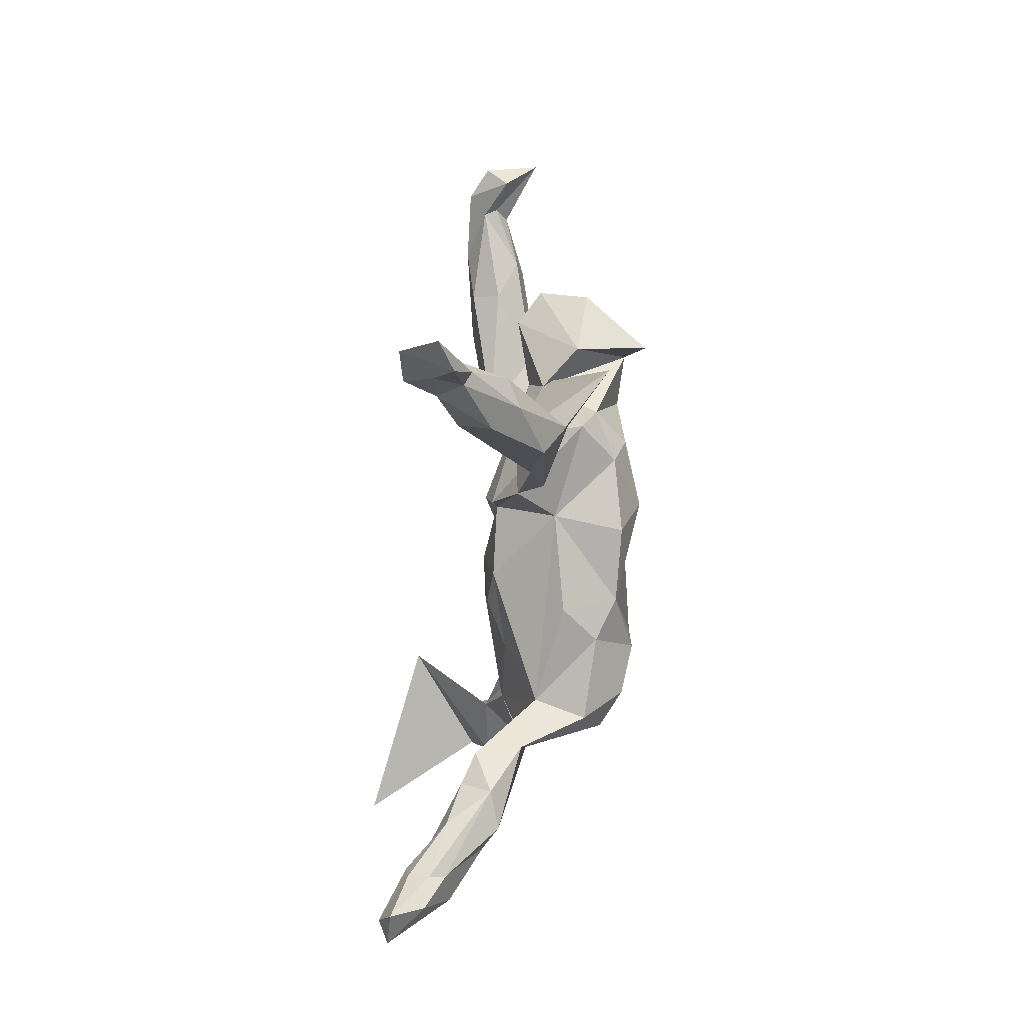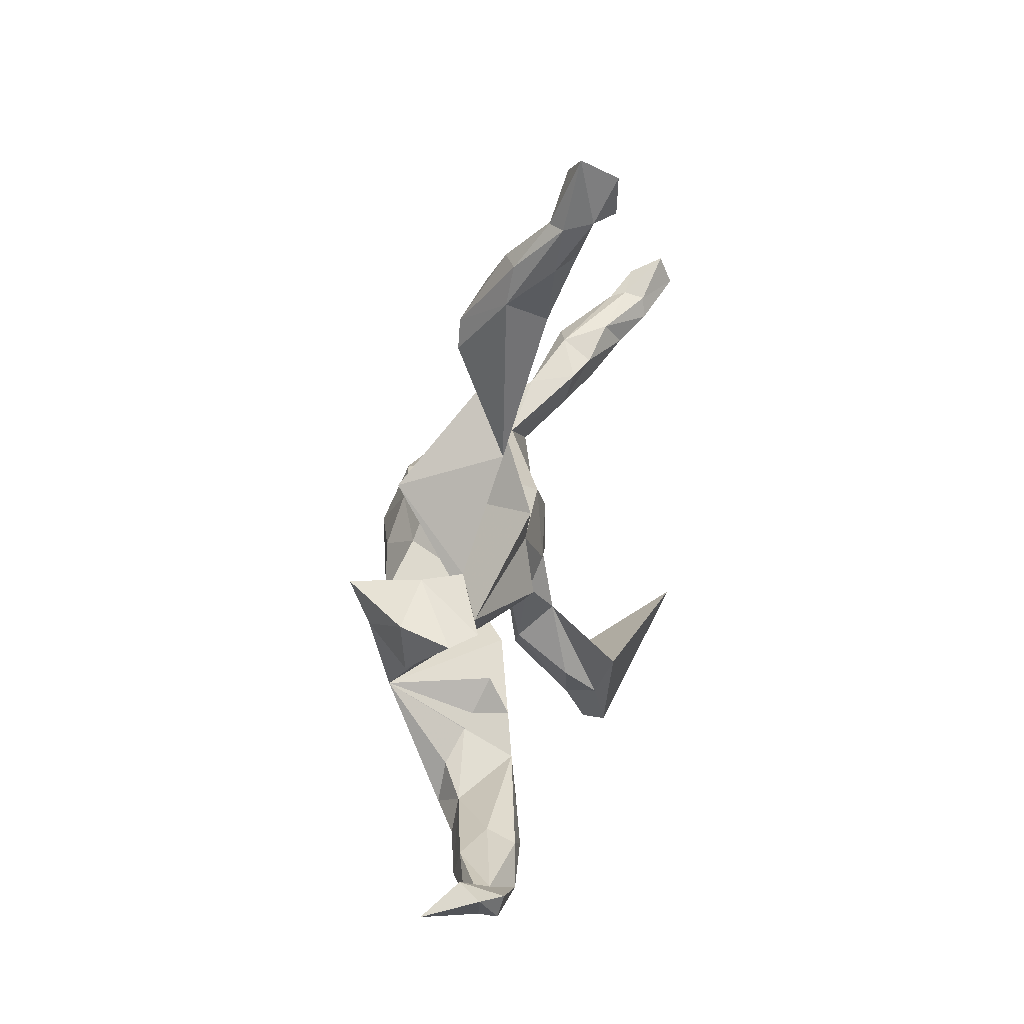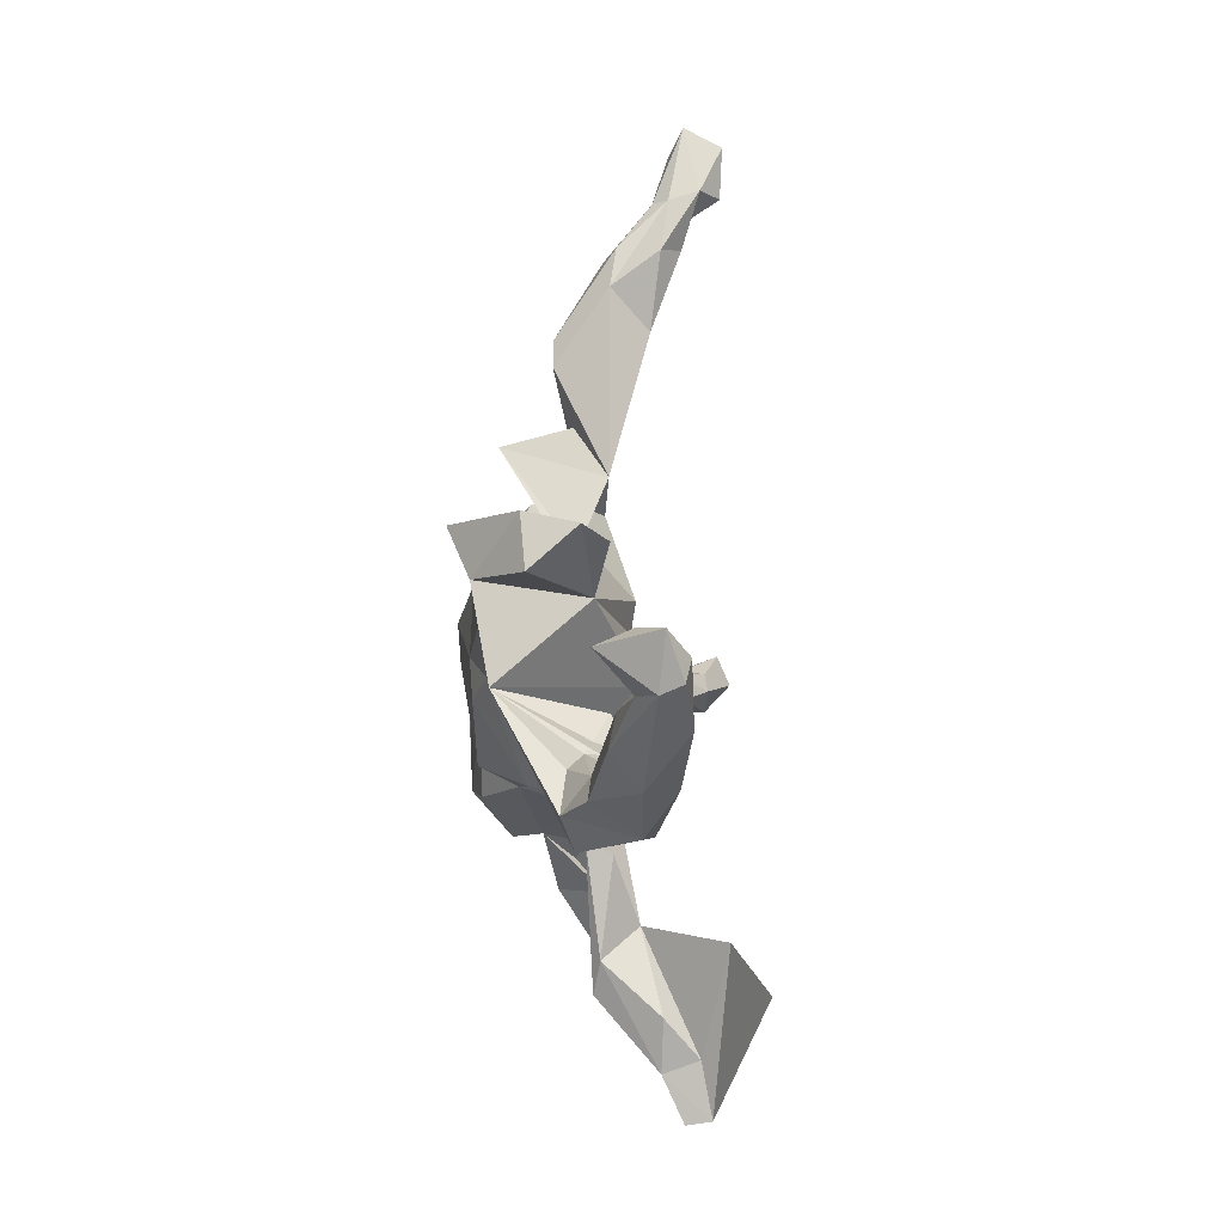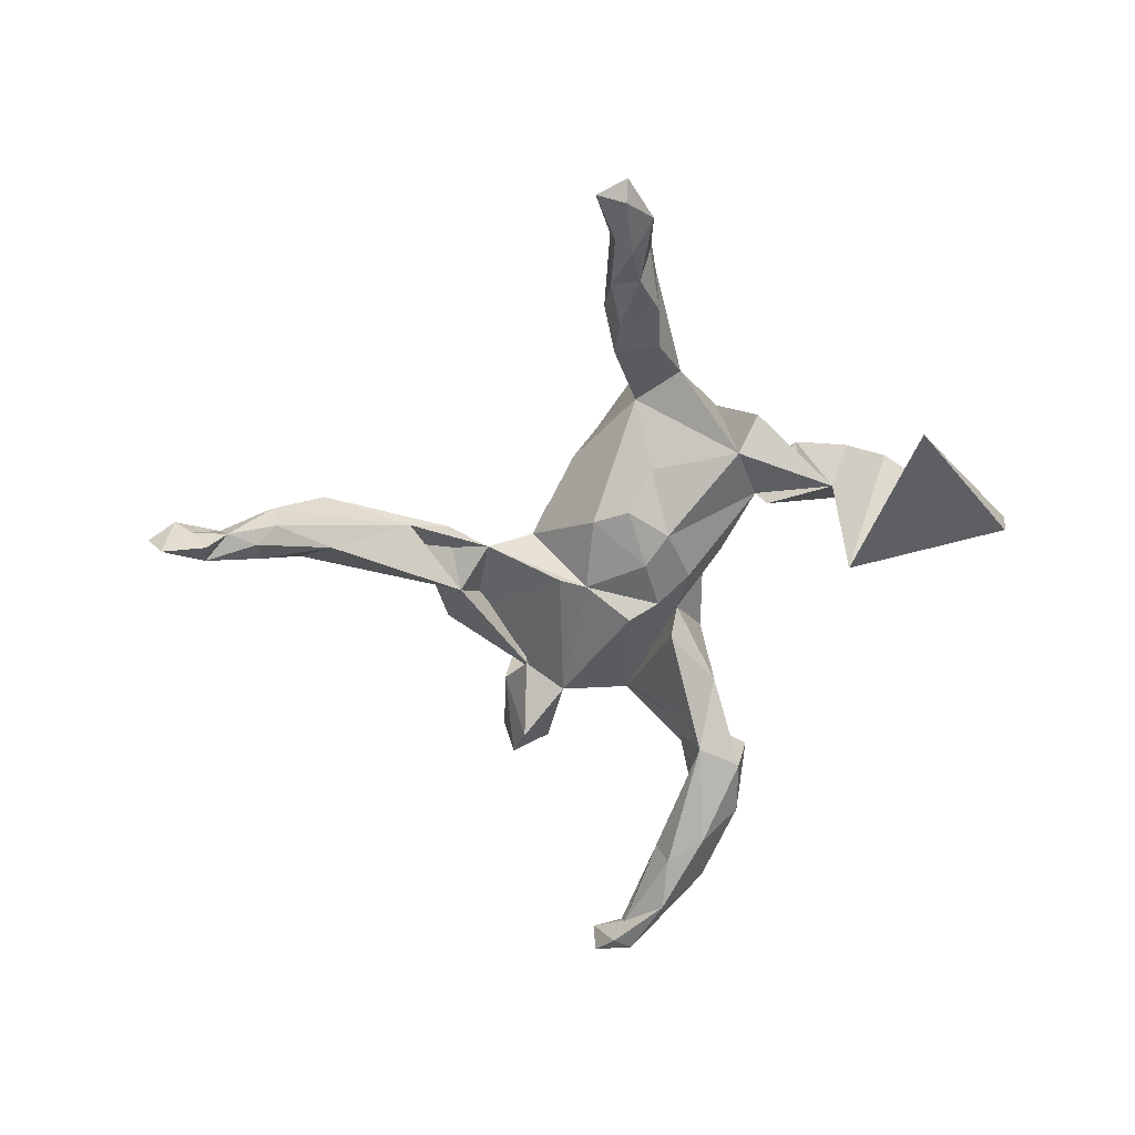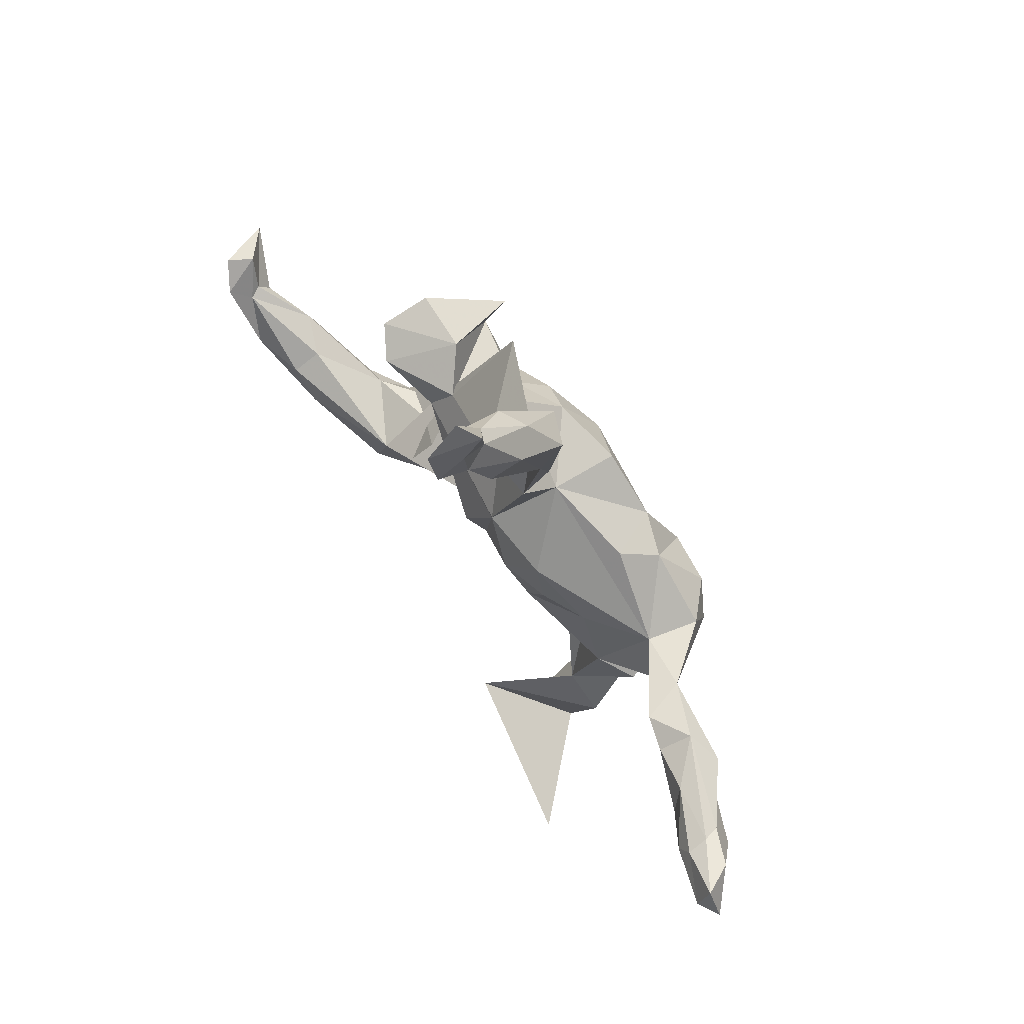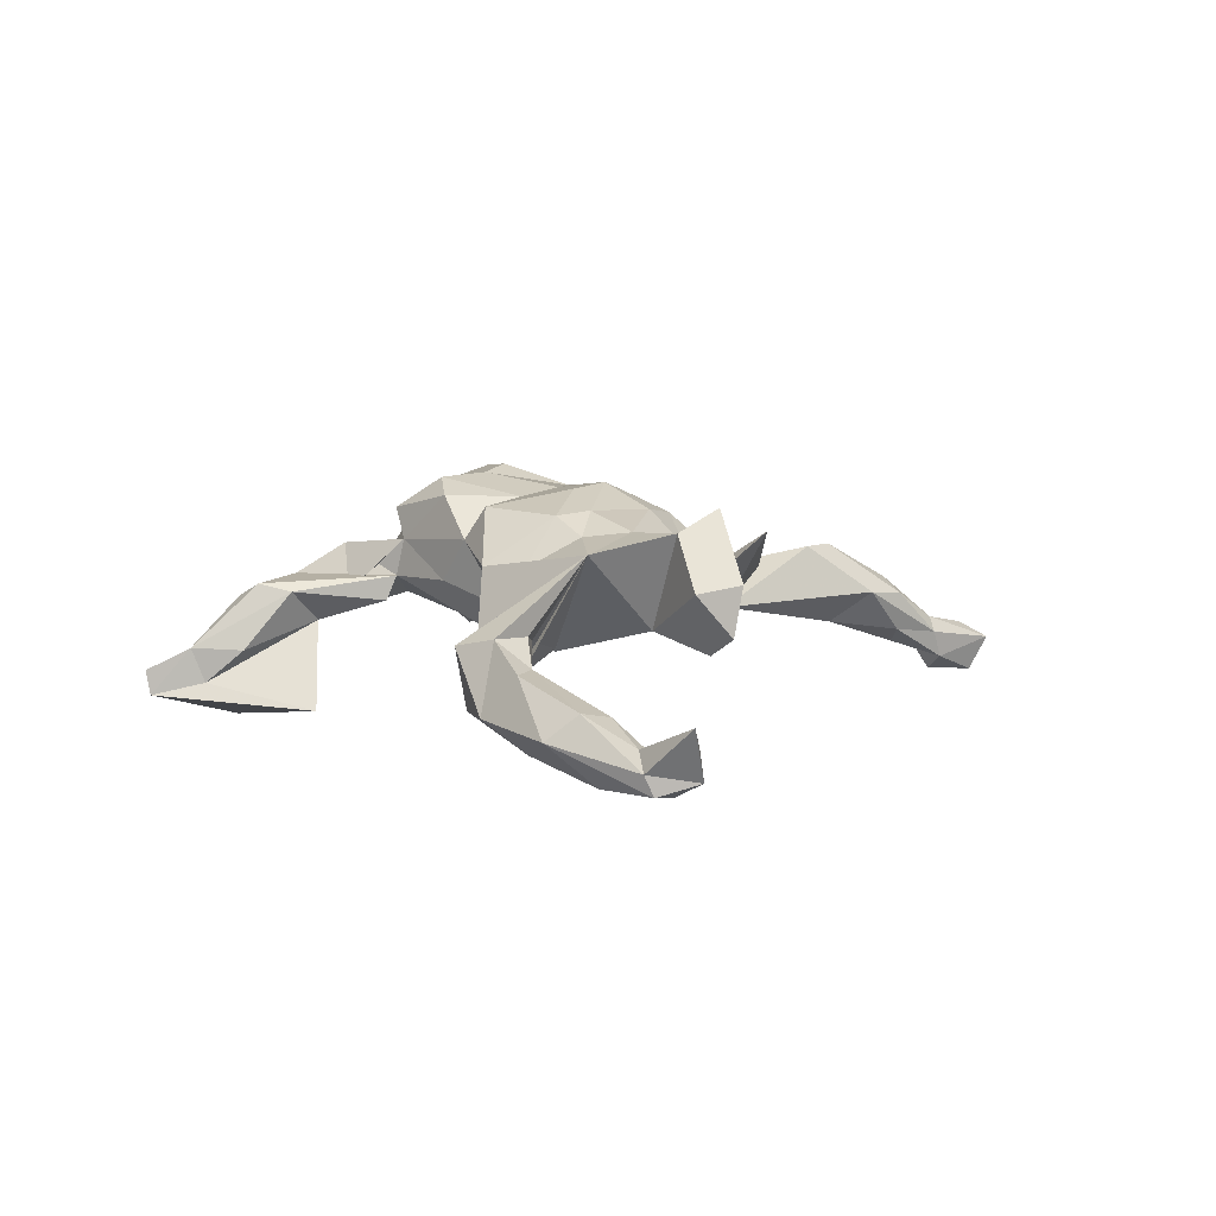
<metadata>
{"format":"obj","ext":"obj","renderer":"f3d","projection":"perspective","resolution":1024,"background":"white","views":[{"elev":70.4,"azim":-85.2,"up":"+Y"},{"elev":42.0,"azim":102.2,"up":"+Y"},{"elev":-9.8,"azim":93.3,"up":"+Y"},{"elev":-65.2,"azim":-97.3,"up":"+Z"},{"elev":74.9,"azim":-126.9,"up":"+Y"},{"elev":11.0,"azim":68.3,"up":"+Z"}]}
</metadata>
<code>
v 0.005313 0.7672 -0.1759
v -0.01968 0.8457 -0.2112
v -0.03603 0.7643 -0.2066
v -0.04104 0.7966 -0.1582
v -0.01097 0.8778 -0.1492
v 0.012 0.7502 -0.1257
v -0.0441 0.7317 -0.1533
v 0.7543 -0.1375 -0.1737
v 0.7838 -0.06864 -0.1503
v -0.02505 0.6768 -0.1448
v 0.7088 -0.1189 -0.1501
v 0.7384 -0.1006 -0.1817
v -0.04171 0.8345 -0.1222
v 0.6481 -0.1856 -0.1814
v 0.01634 0.6674 -0.1137
v 0.605 -0.2613 -0.1114
v -0.05786 0.6456 -0.1194
v 0.553 -0.1836 -0.1607
v 0.7191 -0.1144 -0.1274
v 0.4988 -0.2458 -0.1583
v -0.00448 0.7483 -0.09915
v 0.7546 -0.06281 -0.1094
v -0.01432 0.5404 -0.09557
v 0.549 -0.1614 -0.1096
v -0.06539 0.6616 -0.06261
v 0.814 -0.09721 -0.05538
v -0.02916 0.7507 -0.1105
v 0.7449 -0.1508 -0.1384
v 0.7152 -0.147 -0.1067
v -0.0241 0.6591 -0.01973
v 0.343 -0.2955 -0.1166
v 0.4492 -0.3084 -0.1045
v -0.03729 0.3995 -0.000183
v 0.02179 0.6696 -0.04371
v 0.62 -0.1527 -0.07727
v 0.6243 -0.2062 -0.06585
v -0.8189 0.08796 -0.1854
v -0.7797 0.08536 -0.2049
v -0.7467 0.03133 -0.159
v 0.3245 -0.2156 -0.105
v 0.2598 -0.1718 -0.08439
v 0.4225 0.1436 -0.01604
v 0.07201 0.2874 -0.03488
v 0.03679 -0.09233 -0.06821
v 0.06845 -0.04032 -0.09156
v 0.3646 0.1275 -0.0541
v 0.2663 0.06275 -0.02507
v 0.2058 0.3052 0.1236
v 0.02024 0.04931 -0.0657
v -0.7812 0.1391 -0.1822
v 0.4432 -0.2188 -0.03238
v 0.008978 0.1025 -0.07317
v -0.6803 0.06022 -0.1677
v 0.0394 0.6017 -0.03422
v 0.1984 -0.2284 -0.03845
v 0.2329 0.1403 0.003177
v -0.6996 0.09343 -0.1613
v -0.04697 -0.05618 -0.08524
v -0.5977 0.08643 -0.1022
v 0.4198 0.07481 0.06366
v -0.02184 0.2451 -0.02335
v 0.4889 -0.2596 -0.02993
v -0.03333 0.3264 0.02364
v -0.02896 0.1602 0.04595
v -0.1494 -0.4164 -0.2143
v -0.6204 0.03713 -0.1288
v -0.02405 -0.1436 -0.05472
v -0.1138 0.05316 -0.06076
v 0.3784 -0.2022 0.006808
v -0.2429 -0.6201 -0.1005
v 0.2429 -0.1045 -0.04709
v 0.352 -0.3182 -0.003943
v -0.06469 0.5701 0.02375
v -0.2483 -0.6941 -0.1822
v -0.2331 -0.5976 -0.1645
v -0.1461 -0.01009 -0.0698
v -0.6939 0.09123 -0.0949
v 0.2995 0.176 0.06206
v -0.5176 0.05775 -0.08387
v 0.3207 -0.07593 0.1236
v 0.06762 -0.1364 -0.006346
v -0.757 0.1141 -0.1256
v -0.699 0.1019 -0.1237
v 0.4112 -0.2714 0.01403
v 0.01845 0.4766 0.05676
v -0.111 -0.09041 -0.07774
v 0.001422 0.5265 0.05657
v -0.4585 0.05999 -0.06323
v -0.6744 0.02514 -0.1001
v 0.3149 -0.1725 -0.01412
v -0.451 -0.4893 -0.2783
v 0.1157 -0.1309 -0.0409
v -0.2484 -0.383 -0.06749
v -0.3349 0.001093 0.0362
v -0.2541 -0.7004 -0.1373
v -0.7246 0.03735 -0.08653
v 0.1224 0.2334 0.08267
v -0.2084 -0.5318 -0.1054
v -0.555 -0.008789 -0.0833
v -0.2222 -0.04281 -0.03002
v -0.2773 -0.2025 -0.03175
v -0.1808 -0.2526 0.01733
v -0.1809 -0.2726 -0.02739
v -0.286 -0.5543 -0.09446
v -0.4384 0.04838 0.01807
v -0.4735 -0.02116 -0.0424
v -0.209 -0.4412 -0.004877
v -0.6202 0.006619 -0.03679
v 0.1426 -0.1987 0.08359
v -0.594 0.06169 -0.01022
v 0.1997 -0.1429 0.08536
v -0.3191 -0.4707 -0.05868
v -0.05079 -0.2062 0.02698
v -0.1742 -0.2398 0.08482
v 0.1834 0.1562 0.1064
v -0.534 0.08868 -0.02889
v 0.4108 0.1655 0.07231
v 0.2204 -0.04758 0.1365
v -0.345 -0.2314 0.006114
v -0.4066 -0.07445 0.02434
v 0.3163 0.1638 0.1884
v 0.2546 0.03115 0.1453
v 0.3308 0.08039 0.1517
v -0.2811 -0.5192 -0.01811
v -0.2401 -0.4939 0.008705
v -0.1882 0.1012 0.07439
v -0.228 0.06029 0.1386
v -0.3034 -0.407 0.01205
v 0.1563 -0.06985 0.1653
v -0.1504 0.06976 0.1693
v -0.3608 -0.00281 0.1284
v 0.08508 0.1708 0.1471
v 0.1538 -0.005558 0.17
v 0.1477 0.106 0.1653
v -0.2768 -0.321 0.06759
v -0.03741 0.1357 0.1701
v 0.00617 -0.1847 0.1074
v 0.04094 0.06536 0.2007
v -0.02693 -0.06668 0.1731
v -0.3034 -0.1667 0.1431
v 0.03704 -0.1562 0.1685
v 0.05507 0.001253 0.1941
v -0.05215 0.0132 0.182
v -0.08572 -0.1905 0.1738
v -0.1565 -0.08988 0.2011
v -0.3342 -0.1228 0.1394
v -0.2149 -0.241 0.1373
v -0.2052 -0.03624 0.2077
v -0.1531 -0.1738 0.1969
v -0.3534 -0.07393 0.1589
v -0.297 -0.0348 0.1944
v -0.2798 -0.1237 0.1727
f 150 120 146
f 140 146 120
f 152 150 146
f 105 120 150
f 147 114 144
f 137 144 114
f 149 147 144
f 140 114 147
f 148 130 127
f 126 127 130
f 138 130 143
f 145 143 130
f 139 144 137
f 141 139 137
f 149 144 139
f 142 133 138
f 134 138 133
f 143 142 138
f 129 133 142
f 47 123 80
f 122 80 123
f 149 140 147
f 119 114 140
f 131 105 150
f 151 131 150
f 145 140 149
f 146 140 152
f 145 152 140
f 151 150 152
f 145 151 152
f 151 127 131
f 94 131 127
f 148 127 151
f 139 145 149
f 148 151 145
f 130 148 145
f 143 145 139
f 142 143 139
f 109 141 137
f 142 139 141
f 129 142 141
f 118 133 129
f 109 129 141
f 80 41 40
f 90 40 41
f 92 80 40
f 71 41 80
f 50 57 38
f 53 38 57
f 37 50 38
f 83 57 50
f 39 38 53
f 66 39 53
f 37 38 39
f 59 53 57
f 82 50 37
f 96 82 37
f 83 50 82
f 26 9 22
f 12 22 9
f 19 26 22
f 28 9 26
f 11 22 12
f 8 12 9
f 65 93 75
f 98 75 93
f 74 65 75
f 112 93 65
f 70 75 98
f 99 79 106
f 88 106 79
f 66 79 99
f 91 65 74
f 95 91 74
f 104 65 91
f 70 74 75
f 95 74 70
f 70 91 95
f 59 79 66
f 53 59 66
f 116 79 59
f 89 66 99
f 89 39 66
f 96 39 89
f 59 57 83
f 116 59 83
f 77 83 82
f 116 83 77
f 96 77 82
f 39 96 37
f 20 18 14
f 11 14 18
f 16 20 14
f 40 18 20
f 123 56 115
f 97 115 56
f 122 123 115
f 115 97 132
f 64 132 97
f 135 93 128
f 112 128 93
f 102 135 128
f 114 93 135
f 114 119 93
f 101 93 119
f 102 125 107
f 70 107 125
f 103 102 107
f 128 125 102
f 110 120 105
f 118 111 80
f 109 80 111
f 129 111 118
f 109 111 129
f 122 118 80
f 133 118 122
f 134 122 115
f 134 115 132
f 138 134 132
f 133 122 134
f 78 56 123
f 46 56 78
f 121 78 123
f 117 78 121
f 117 123 60
f 47 60 123
f 121 123 117
f 114 135 102
f 94 105 131
f 101 119 140
f 120 101 140
f 94 101 120
f 21 6 5
f 1 5 6
f 13 21 5
f 34 6 21
f 2 5 1
f 15 1 6
f 4 7 27
f 25 27 7
f 13 4 27
f 3 7 4
f 15 10 1
f 7 1 10
f 23 10 15
f 54 15 6
f 17 7 10
f 23 17 10
f 25 7 17
f 2 3 4
f 1 7 3
f 13 2 4
f 5 2 13
f 1 3 2
f 8 9 28
f 29 28 26
f 11 19 22
f 29 26 19
f 35 29 19
f 35 19 11
f 36 28 29
f 36 29 35
f 24 35 11
f 16 28 36
f 28 16 8
f 14 8 16
f 18 24 11
f 51 35 24
f 40 24 18
f 12 8 14
f 51 24 40
f 32 20 16
f 31 40 20
f 21 13 27
f 30 21 27
f 30 27 25
f 73 30 25
f 34 21 30
f 54 6 34
f 23 15 54
f 33 17 23
f 14 11 12
f 33 25 17
f 136 138 132
f 100 101 94
f 42 117 60
f 110 108 120
f 106 120 108
f 77 108 110
f 124 112 104
f 65 104 112
f 70 124 104
f 128 112 124
f 116 110 105
f 77 110 116
f 98 107 70
f 124 70 125
f 128 124 125
f 102 93 101
f 106 94 120
f 88 116 105
f 93 103 107
f 98 93 107
f 88 105 94
f 102 103 93
f 113 114 102
f 64 136 132
f 130 138 136
f 64 130 136
f 81 109 137
f 64 126 130
f 94 127 126
f 113 137 114
f 61 64 97
f 55 109 81
f 113 81 137
f 94 126 64
f 67 81 113
f 67 113 102
f 68 94 64
f 73 33 63
f 61 63 33
f 48 61 33
f 61 48 52
f 47 52 48
f 49 61 52
f 43 48 33
f 49 52 47
f 47 46 42
f 78 42 46
f 60 47 42
f 56 46 47
f 108 89 99
f 73 87 30
f 34 30 87
f 63 87 73
f 85 54 87
f 34 87 54
f 63 85 87
f 43 54 85
f 23 54 43
f 63 43 85
f 84 32 62
f 16 62 32
f 51 84 62
f 72 32 84
f 31 32 72
f 80 72 84
f 90 51 40
f 69 51 90
f 80 69 90
f 84 51 69
f 80 84 69
f 45 47 80
f 36 62 16
f 36 51 62
f 117 42 78
f 35 51 36
f 108 96 89
f 108 77 96
f 106 108 99
f 70 104 91
f 49 47 45
f 44 49 45
f 44 45 80
f 81 44 80
f 92 81 80
f 67 44 81
f 55 81 92
f 55 92 40
f 109 55 80
f 31 80 55
f 64 61 49
f 68 64 49
f 58 49 44
f 67 58 44
f 68 49 58
f 76 68 58
f 86 58 67
f 86 76 58
f 100 68 76
f 100 76 86
f 102 86 67
f 101 86 102
f 79 116 88
f 106 88 94
f 56 43 97
f 61 97 43
f 48 43 56
f 48 56 47
f 61 43 63
f 25 33 73
f 31 72 80
f 71 80 90
f 41 71 90
f 40 31 55
f 31 20 32
f 33 23 43
f 101 100 86
f 94 68 100

</code>
